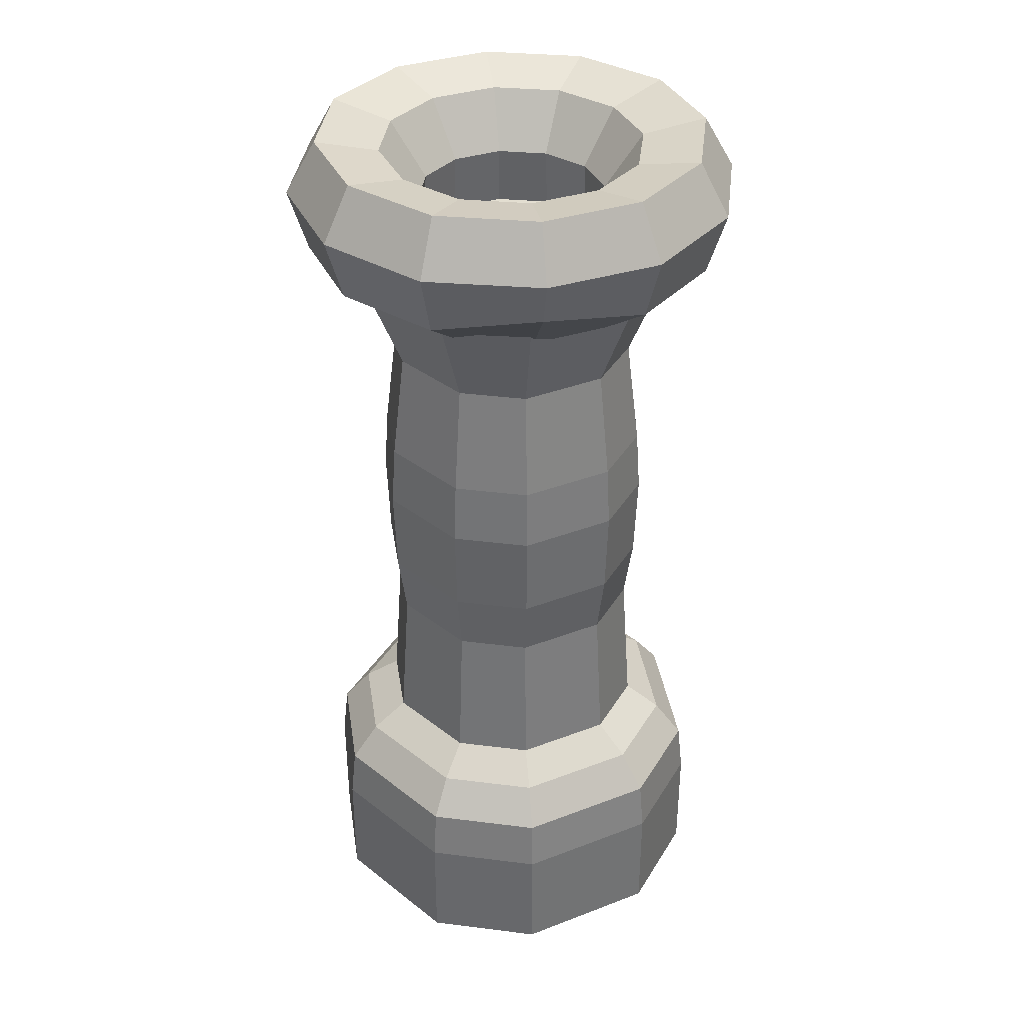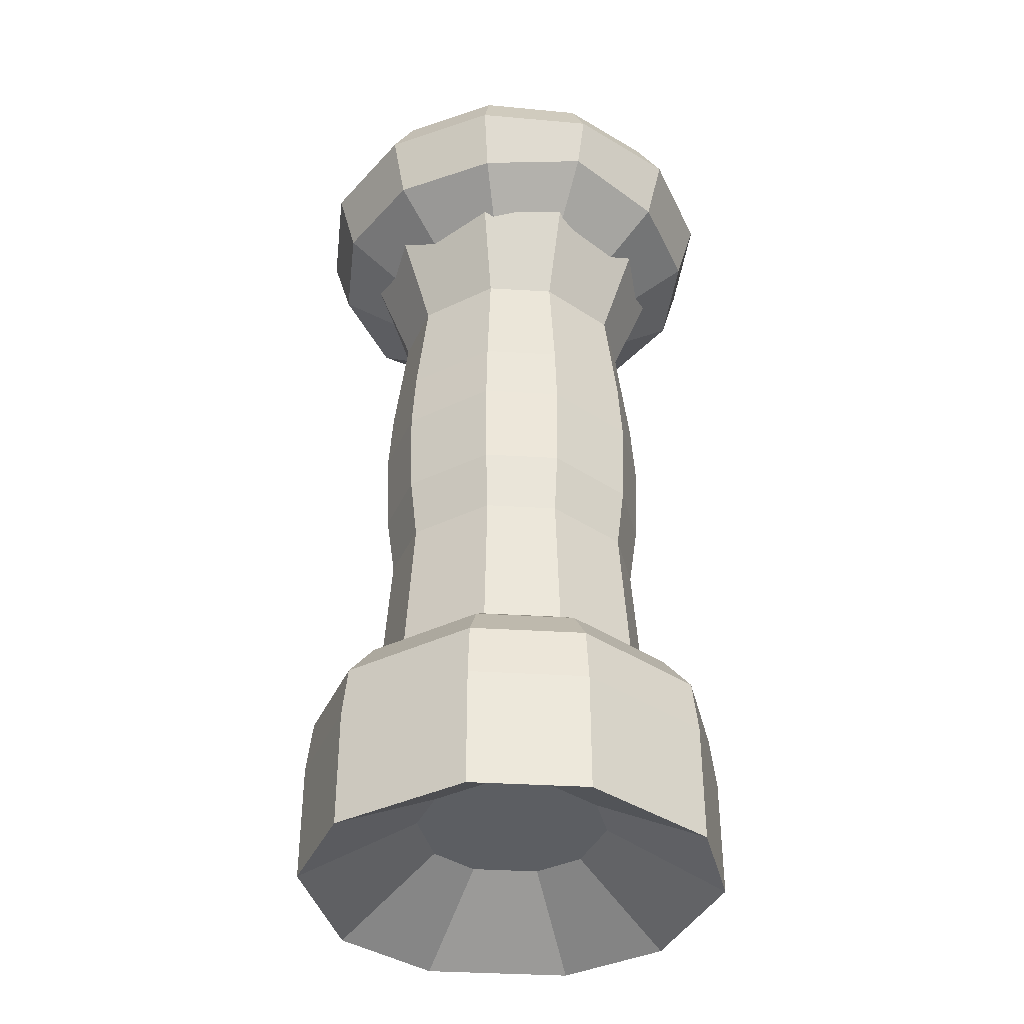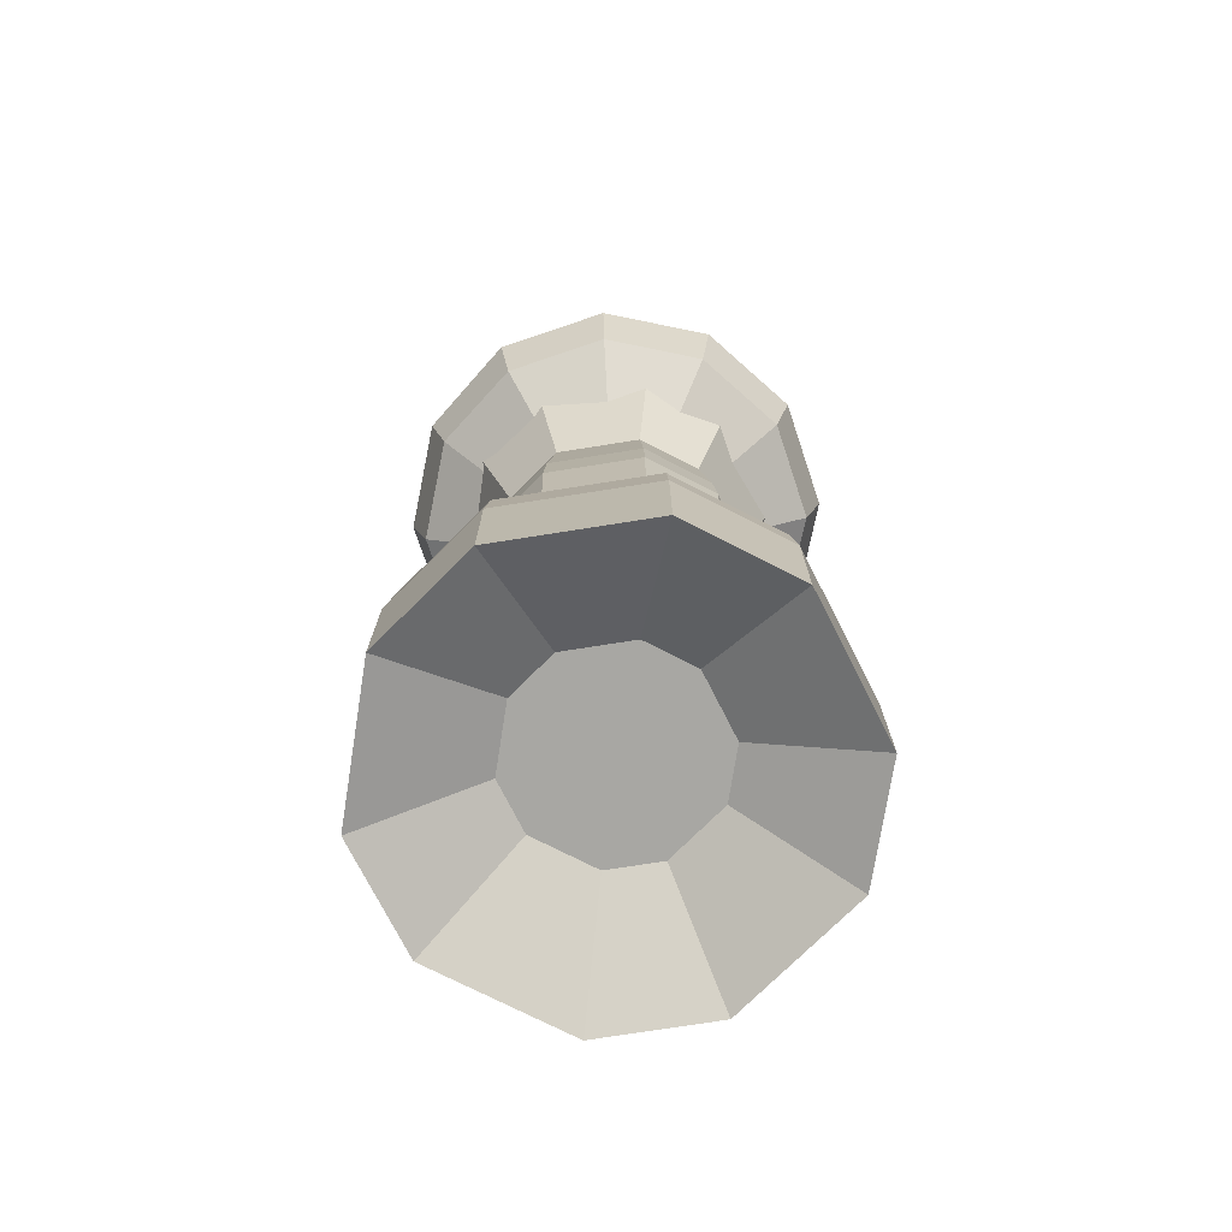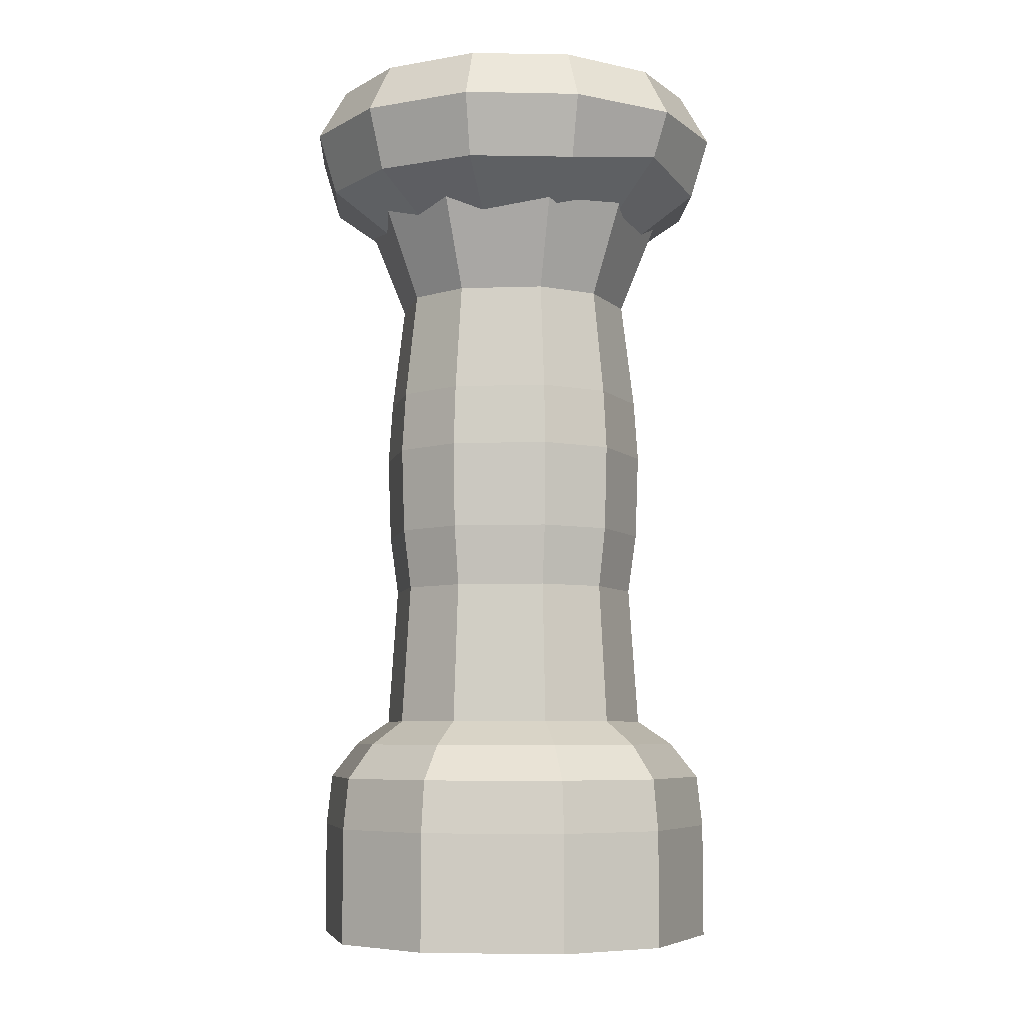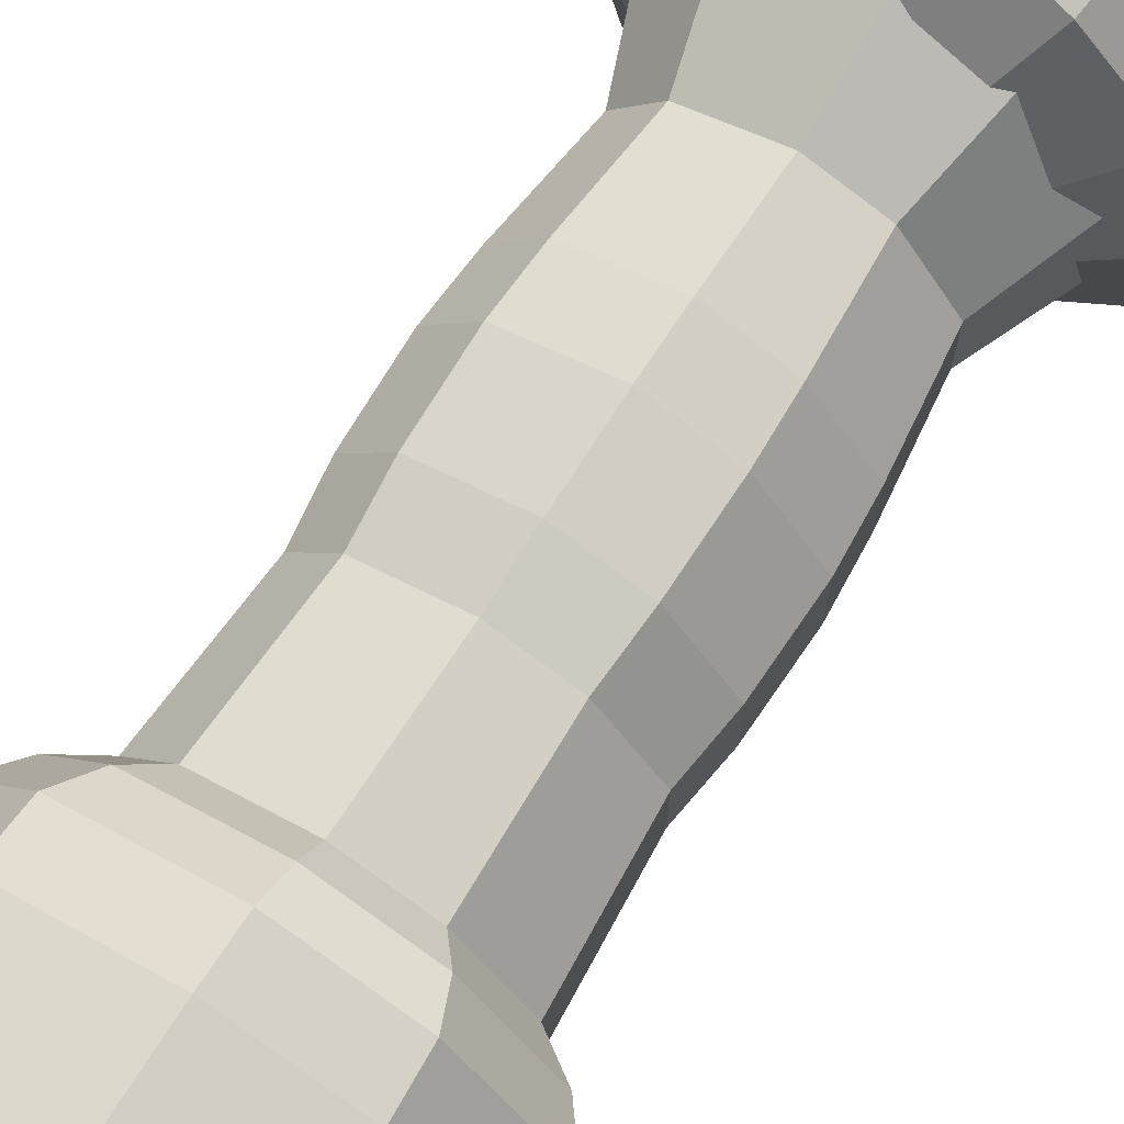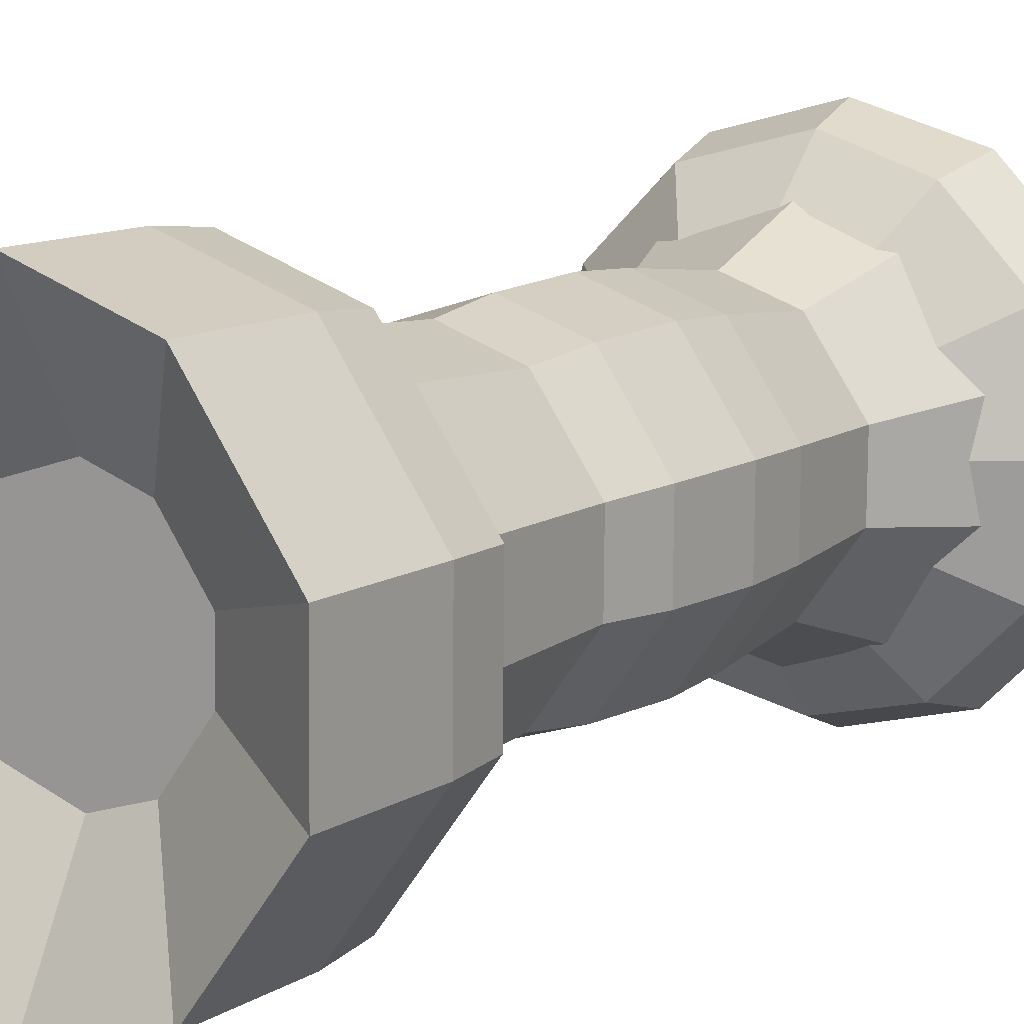
<metadata>
{"format":"obj","ext":"obj","renderer":"f3d","projection":"perspective","resolution":1024,"background":"white","views":[{"elev":36.2,"azim":171.9,"up":"+Y"},{"elev":-37.9,"azim":158.1,"up":"+Y"},{"elev":-74.4,"azim":63.5,"up":"+Y"},{"elev":-6.5,"azim":132.3,"up":"+Y"},{"elev":69.4,"azim":32.2,"up":"+Z"},{"elev":11.2,"azim":34.3,"up":"+Z"}]}
</metadata>
<code>
o rook_Icosphere.001
v 0.7265 2.844 -0
v 0.6297 3.013 -0
v 0.4273 2.971 -0
v 0.3063 2.794 -0
v 0.3232 2.556 -0
v 0.4639 2.5 -0
v 0.6659 2.644 -0
v 0.6291 2.844 -0.3632
v 0.5454 3.013 -0.3149
v 0.37 2.971 -0.2136
v 0.2652 2.794 -0.1531
v 0.2799 2.556 -0.1616
v 0.4017 2.5 -0.2319
v 0.5767 2.644 -0.3329
v 0.3628 2.843 -0.6295
v 0.3149 3.013 -0.5452
v 0.2136 2.971 -0.37
v 0.1531 2.794 -0.2652
v 0.1616 2.556 -0.2799
v 0.2311 2.501 -0.4046
v 0.3311 2.644 -0.5777
v 0 2.847 -0.7266
v 0 3.013 -0.6294
v 0 2.971 -0.4273
v -0 2.794 -0.3063
v 0 2.556 -0.3232
v 0 2.502 -0.4691
v 0 2.698 -0.6677
v -0.3628 2.843 -0.6295
v -0.3149 3.013 -0.5452
v -0.2136 2.971 -0.37
v -0.1531 2.794 -0.2652
v -0.1616 2.556 -0.2799
v -0.2311 2.501 -0.4046
v -0.3311 2.644 -0.5777
v -0.6291 2.844 -0.3632
v -0.5454 3.013 -0.3149
v -0.37 2.971 -0.2136
v -0.2652 2.794 -0.1531
v -0.2799 2.556 -0.1616
v -0.4017 2.5 -0.2319
v -0.5767 2.644 -0.3329
v -0.7265 2.844 -0
v -0.6297 3.013 -0
v -0.4273 2.971 -0
v -0.3063 2.794 -0
v -0.3232 2.556 -0
v -0.4639 2.5 -0
v -0.6659 2.644 -0
v -0.6291 2.844 0.3632
v -0.5454 3.013 0.3149
v -0.37 2.971 0.2136
v -0.2652 2.794 0.1531
v -0.2799 2.556 0.1616
v -0.4017 2.5 0.2319
v -0.5767 2.644 0.3329
v -0.3628 2.843 0.6295
v -0.3149 3.013 0.5452
v -0.2136 2.971 0.37
v -0.1531 2.794 0.2652
v -0.1616 2.556 0.2799
v -0.2311 2.501 0.4046
v -0.3311 2.644 0.5777
v 0 2.847 0.7266
v 0 3.013 0.6294
v -0 2.971 0.4273
v -0 2.794 0.3063
v 0 2.556 0.3232
v 0 2.502 0.4691
v 0 2.698 0.6677
v 0.3628 2.843 0.6295
v 0.3149 3.013 0.5452
v 0.2136 2.971 0.37
v 0.1531 2.794 0.2652
v 0.1616 2.556 0.2799
v 0.2311 2.501 0.4046
v 0.3311 2.644 0.5777
v 0.6291 2.844 0.3632
v 0.5454 3.013 0.3149
v 0.37 2.971 0.2136
v 0.2652 2.794 0.1531
v 0.2799 2.556 0.1616
v 0.4017 2.5 0.2319
v 0.5767 2.644 0.3329
v 0.01316 0.7503 -0.4518
v -0.2827 0.7503 -0.3526
v 0.01581 2.609 -0.5427
v -0.3396 2.609 -0.4236
v 0.4337 0.7503 -0.1271
v 0.248 0.7503 -0.3779
v 0.521 2.609 -0.1527
v 0.2979 2.609 -0.4539
v 0.2549 0.7503 0.3732
v 0.436 0.7503 0.1191
v 0.3062 2.609 0.4484
v 0.5238 2.609 0.1431
v -0.2762 0.7503 0.3578
v 0.02146 0.7503 0.4515
v -0.3318 2.609 0.4298
v 0.02578 2.609 0.5423
v -0.4256 0.7503 -0.1521
v -0.4227 0.7503 0.1599
v -0.5113 2.609 -0.1827
v -0.5078 2.609 0.1921
v -0.1924 0.2148 -0.24
v 0.008957 0.2148 -0.3075
v 0.1688 0.2148 -0.2572
v 0.2952 0.2148 -0.0865
v 0.2967 0.2148 0.08106
v 0.1735 0.2148 0.254
v 0.0146 0.2148 0.3073
v -0.188 0.2148 0.2435
v -0.2877 0.2148 0.1088
v -0.2897 0.2148 -0.1035
v -0.4233 0.0037 -0.528
v 0.01971 0.0037 -0.6764
v 0.3713 0.0037 -0.5657
v 0.6494 0.0037 -0.1903
v 0.6528 0.0037 0.1783
v 0.3816 0.0037 0.5588
v 0.03213 0.0037 0.6759
v -0.4135 0.0037 0.5357
v -0.6329 0.0037 0.2394
v -0.6372 0.0037 -0.2278
v 0.01971 0.3855 -0.6764
v -0.4233 0.3855 -0.528
v -0.3547 0.6712 -0.4424
v 0.01651 0.6712 -0.5668
v 0.01916 0.5558 -0.6576
v -0.4115 0.5558 -0.5133
v 0.3111 0.6712 -0.4741
v 0.5442 0.6712 -0.1594
v 0.6494 0.3855 -0.1903
v 0.3713 0.3855 -0.5657
v 0.6314 0.5558 -0.185
v 0.361 0.5558 -0.55
v 0.547 0.6712 0.1494
v 0.3198 0.6712 0.4683
v 0.3816 0.3855 0.5588
v 0.6528 0.3855 0.1783
v 0.371 0.5558 0.5433
v 0.6347 0.5558 0.1734
v 0.02692 0.6712 0.5664
v -0.3465 0.6712 0.4489
v -0.4135 0.3855 0.5357
v 0.03213 0.3855 0.6759
v -0.402 0.5558 0.5208
v 0.03123 0.5558 0.6572
v -0.5304 0.6712 0.2006
v -0.534 0.6712 -0.1909
v -0.6372 0.3855 -0.2278
v -0.6329 0.3855 0.2394
v -0.6195 0.5558 -0.2214
v -0.6153 0.5558 0.2328
v 0.2306 1.217 -0.3514
v 0.2439 1.9 -0.3715
v 0.2459 1.416 -0.3746
v 0.2513 1.699 -0.3829
v 0.4265 1.9 -0.125
v 0.4034 1.217 -0.1182
v 0.4396 1.699 -0.1288
v 0.43 1.416 -0.126
v 0.01294 1.9 -0.4442
v 0.01224 1.217 -0.4201
v 0.01334 1.699 -0.4579
v 0.01305 1.416 -0.4479
v -0.2629 1.217 -0.3279
v -0.278 1.9 -0.3467
v -0.2803 1.416 -0.3496
v -0.2865 1.699 -0.3574
v 0.2506 1.9 0.367
v 0.237 1.217 0.3471
v 0.2583 1.699 0.3783
v 0.2527 1.416 0.37
v 0.4055 1.217 0.1108
v 0.4287 1.9 0.1171
v 0.4322 1.416 0.1181
v 0.4419 1.699 0.1207
v -0.2716 1.9 0.3518
v -0.2568 1.217 0.3327
v -0.2799 1.699 0.3626
v -0.2738 1.416 0.3547
v 0.01995 1.217 0.4198
v 0.0211 1.9 0.4439
v 0.02127 1.416 0.4476
v 0.02175 1.699 0.4575
v -0.4185 1.9 -0.1496
v -0.3958 1.217 -0.1415
v -0.4313 1.699 -0.1542
v -0.4219 1.416 -0.1508
v -0.3931 1.217 0.1487
v -0.4157 1.9 0.1572
v -0.4191 1.416 0.1585
v -0.4284 1.699 0.1621
v 0.385 2.254 -0.1128
v 0.2201 2.254 -0.3354
v 0.01168 2.254 -0.401
v 0.387 2.254 0.1057
v -0.251 2.254 -0.313
v -0.3778 2.254 -0.135
v 0.2263 2.254 0.3313
v 0.01905 2.254 0.4007
v -0.2452 2.254 0.3176
v -0.3752 2.254 0.1419
f 1 8 9 2
f 2 9 10 3
f 3 10 11 4
f 4 11 12 5
f 5 12 13 6
f 6 13 14 7
f 7 14 8 1
f 8 15 16 9
f 9 16 17 10
f 10 17 18 11
f 11 18 19 12
f 12 19 20 13
f 13 20 21 14
f 14 21 15 8
f 15 22 23 16
f 16 23 24 17
f 17 24 25 18
f 18 25 26 19
f 19 26 27 20
f 20 27 28 21
f 21 28 22 15
f 22 29 30 23
f 23 30 31 24
f 24 31 32 25
f 25 32 33 26
f 26 33 34 27
f 27 34 35 28
f 28 35 29 22
f 29 36 37 30
f 30 37 38 31
f 31 38 39 32
f 32 39 40 33
f 33 40 41 34
f 34 41 42 35
f 35 42 36 29
f 36 43 44 37
f 37 44 45 38
f 38 45 46 39
f 39 46 47 40
f 40 47 48 41
f 41 48 49 42
f 42 49 43 36
f 43 50 51 44
f 44 51 52 45
f 45 52 53 46
f 46 53 54 47
f 47 54 55 48
f 48 55 56 49
f 49 56 50 43
f 50 57 58 51
f 51 58 59 52
f 52 59 60 53
f 53 60 61 54
f 54 61 62 55
f 55 62 63 56
f 56 63 57 50
f 57 64 65 58
f 58 65 66 59
f 59 66 67 60
f 60 67 68 61
f 61 68 69 62
f 62 69 70 63
f 63 70 64 57
f 64 71 72 65
f 65 72 73 66
f 66 73 74 67
f 67 74 75 68
f 68 75 76 69
f 69 76 77 70
f 70 77 71 64
f 71 78 79 72
f 72 79 80 73
f 73 80 81 74
f 74 81 82 75
f 75 82 83 76
f 76 83 84 77
f 77 84 78 71
f 78 1 2 79
f 79 2 3 80
f 80 3 4 81
f 81 4 5 82
f 82 5 6 83
f 83 6 7 84
f 84 7 1 78
f 101 188 167 86
f 195 91 96 198
f 93 98 143 138
f 160 89 90 155
f 97 102 149 144
f 203 99 104 204
f 89 94 137 132
f 85 90 131 128
f 107 106 116 117
f 86 167 164 85
f 201 171 176 198
f 139 146 121 120
f 105 114 124 115
f 151 126 115 124
f 109 108 118 119
f 105 106 107 108 109 110 111 112 113 114
f 200 187 192 204
f 201 95 100 202
f 203 179 184 202
f 153 130 126 151
f 101 86 127 150
f 111 110 120 121
f 133 140 119 118
f 113 112 122 123
f 145 152 123 122
f 125 134 117 116
f 131 136 129 128
f 143 148 141 138
f 135 142 140 133
f 149 154 147 144
f 141 148 146 139
f 147 154 152 145
f 137 142 135 132
f 129 136 134 125
f 91 92 87 88 103 104 99 100 95 96
f 188 101 102 191
f 180 97 98 183
f 200 103 88 199
f 85 164 155 90
f 172 93 94 175
f 93 172 183 98
f 197 87 92 196
f 97 180 191 102
f 199 88 87 197
f 113 123 124 114
f 118 108 107 117
f 105 115 116 106
f 120 110 109 119
f 122 112 111 121
f 132 135 136 131
f 138 141 142 137
f 126 130 129 125
f 135 133 134 136
f 144 147 148 143
f 141 139 140 142
f 150 153 154 149
f 147 145 146 148
f 150 127 130 153
f 153 151 152 154
f 149 102 101 150
f 85 128 127 86
f 123 152 151 124
f 125 116 115 126
f 89 132 131 90
f 133 118 117 134
f 93 138 137 94
f 139 120 119 140
f 97 144 143 98
f 145 122 121 146
f 89 160 175 94
f 130 127 128 129
f 188 191 193 190
f 190 193 194 189
f 189 194 192 187
f 180 183 185 182
f 182 185 186 181
f 181 186 184 179
f 164 167 169 166
f 166 169 170 165
f 165 170 168 163
f 156 159 161 158
f 158 161 162 157
f 157 162 160 155
f 172 175 177 174
f 174 177 178 173
f 173 178 176 171
f 163 156 158 165
f 165 158 157 166
f 166 157 155 164
f 175 160 162 177
f 177 162 161 178
f 178 161 159 176
f 167 188 190 169
f 169 190 189 170
f 170 189 187 168
f 171 184 186 173
f 173 186 185 174
f 174 185 183 172
f 179 192 194 181
f 181 194 193 182
f 182 193 191 180
f 195 159 156 196
f 91 195 196 92
f 168 199 197 163
f 163 197 196 156
f 187 200 199 168
f 99 203 202 100
f 171 201 202 184
f 103 200 204 104
f 95 201 198 96
f 179 203 204 192
f 159 195 198 176

</code>
